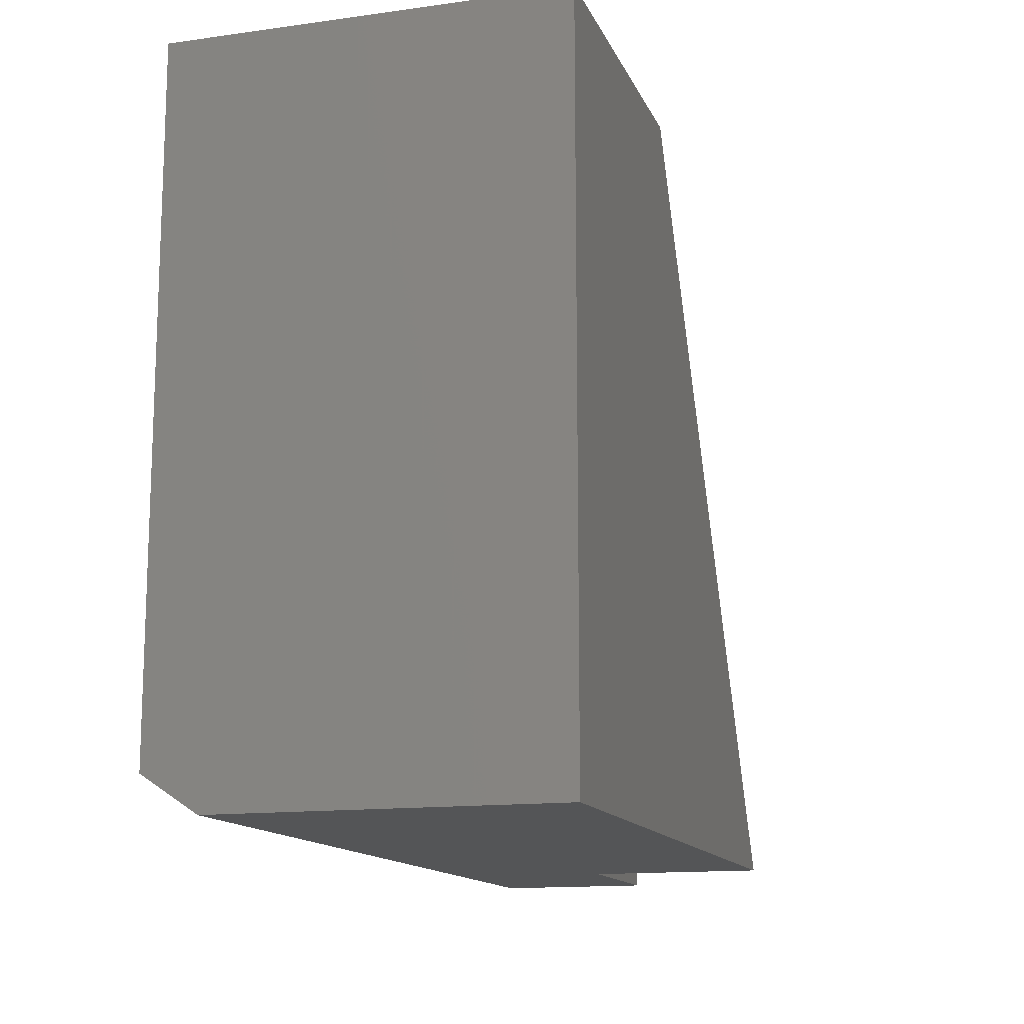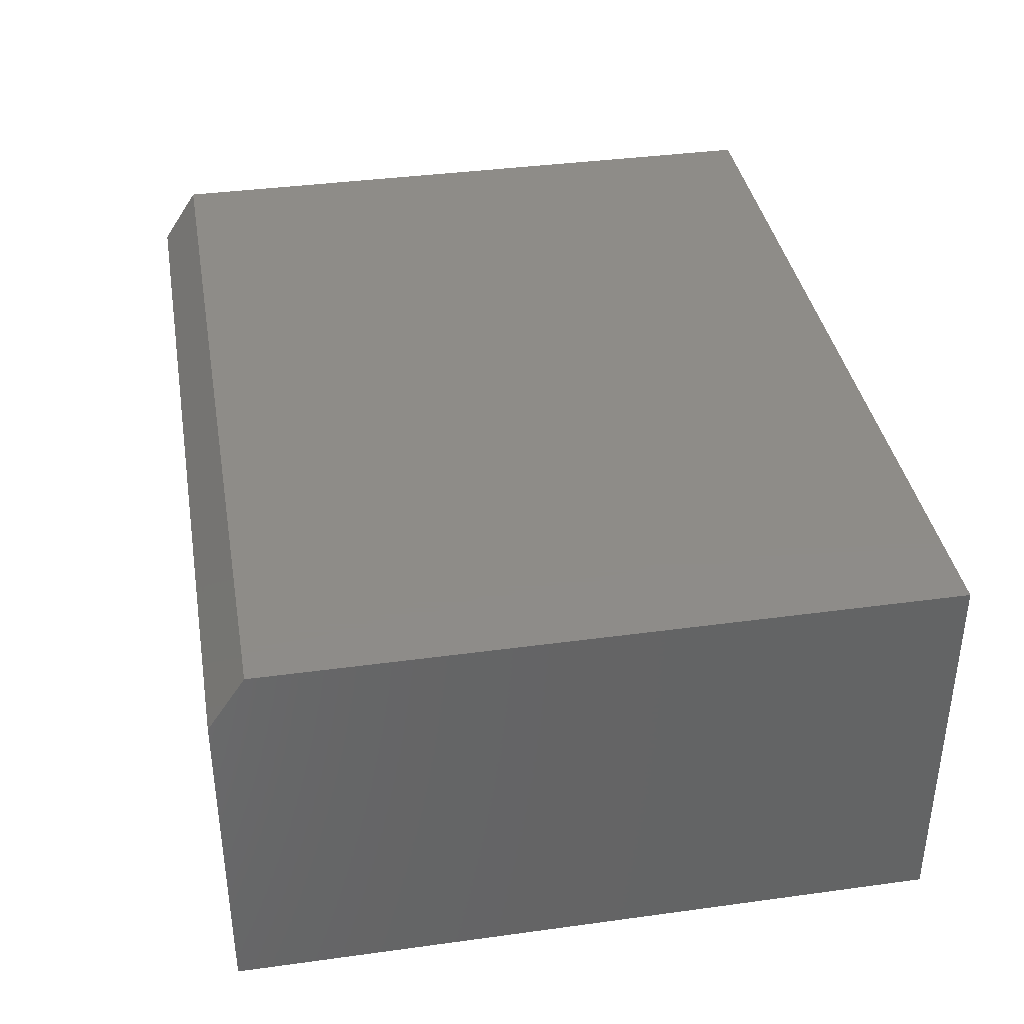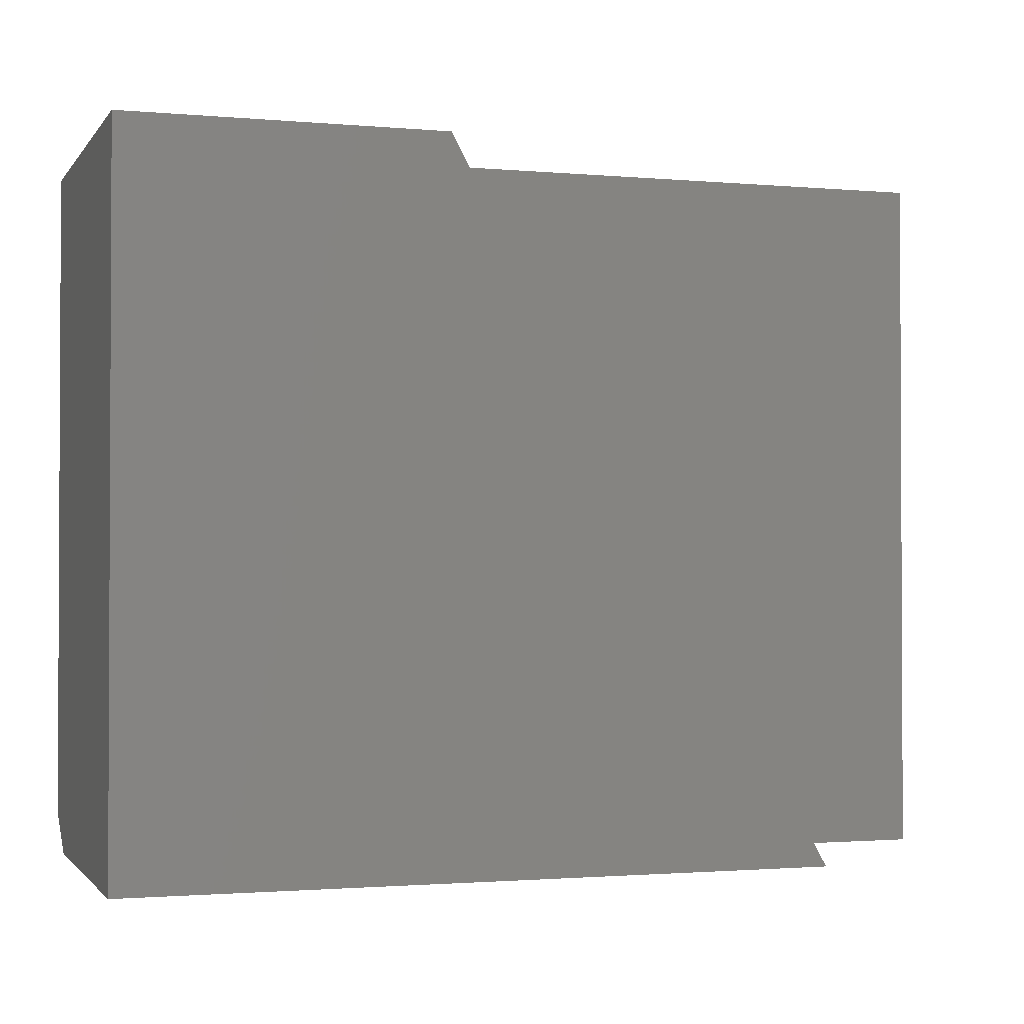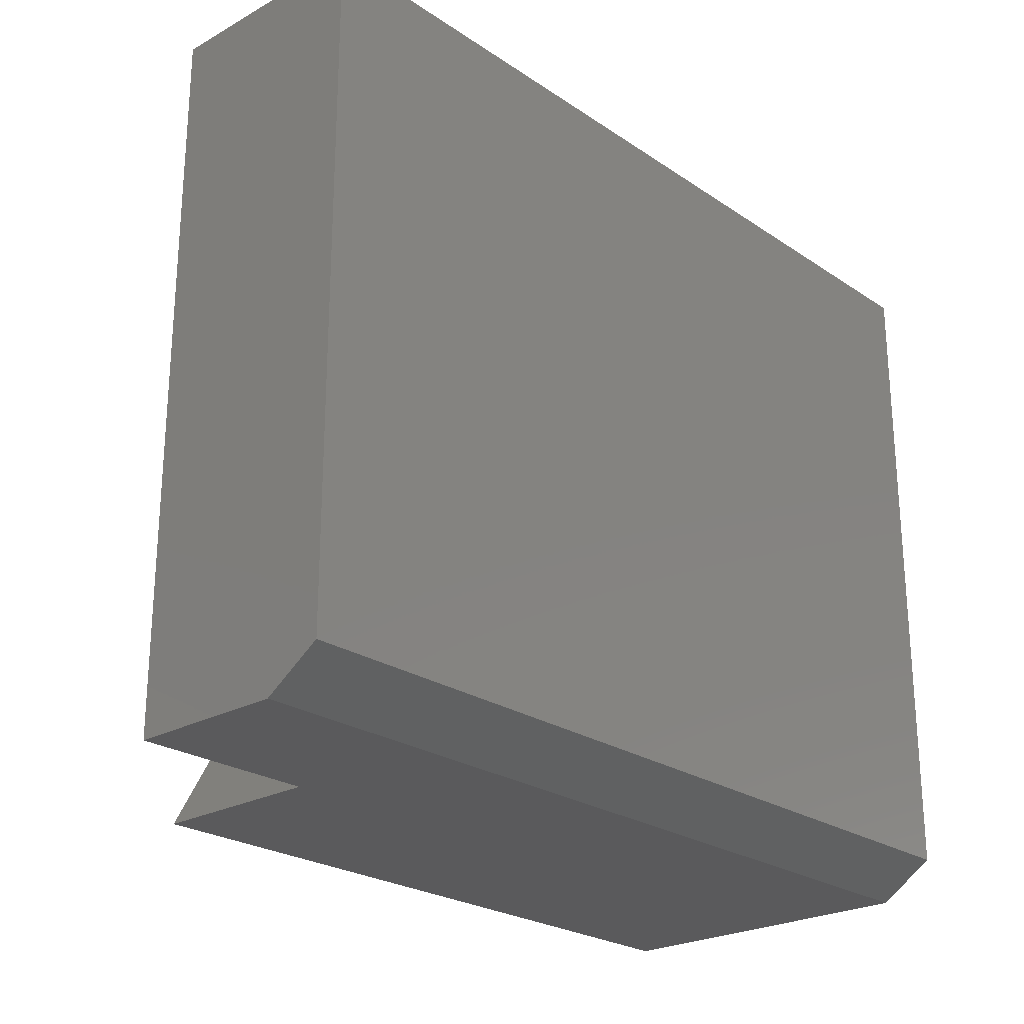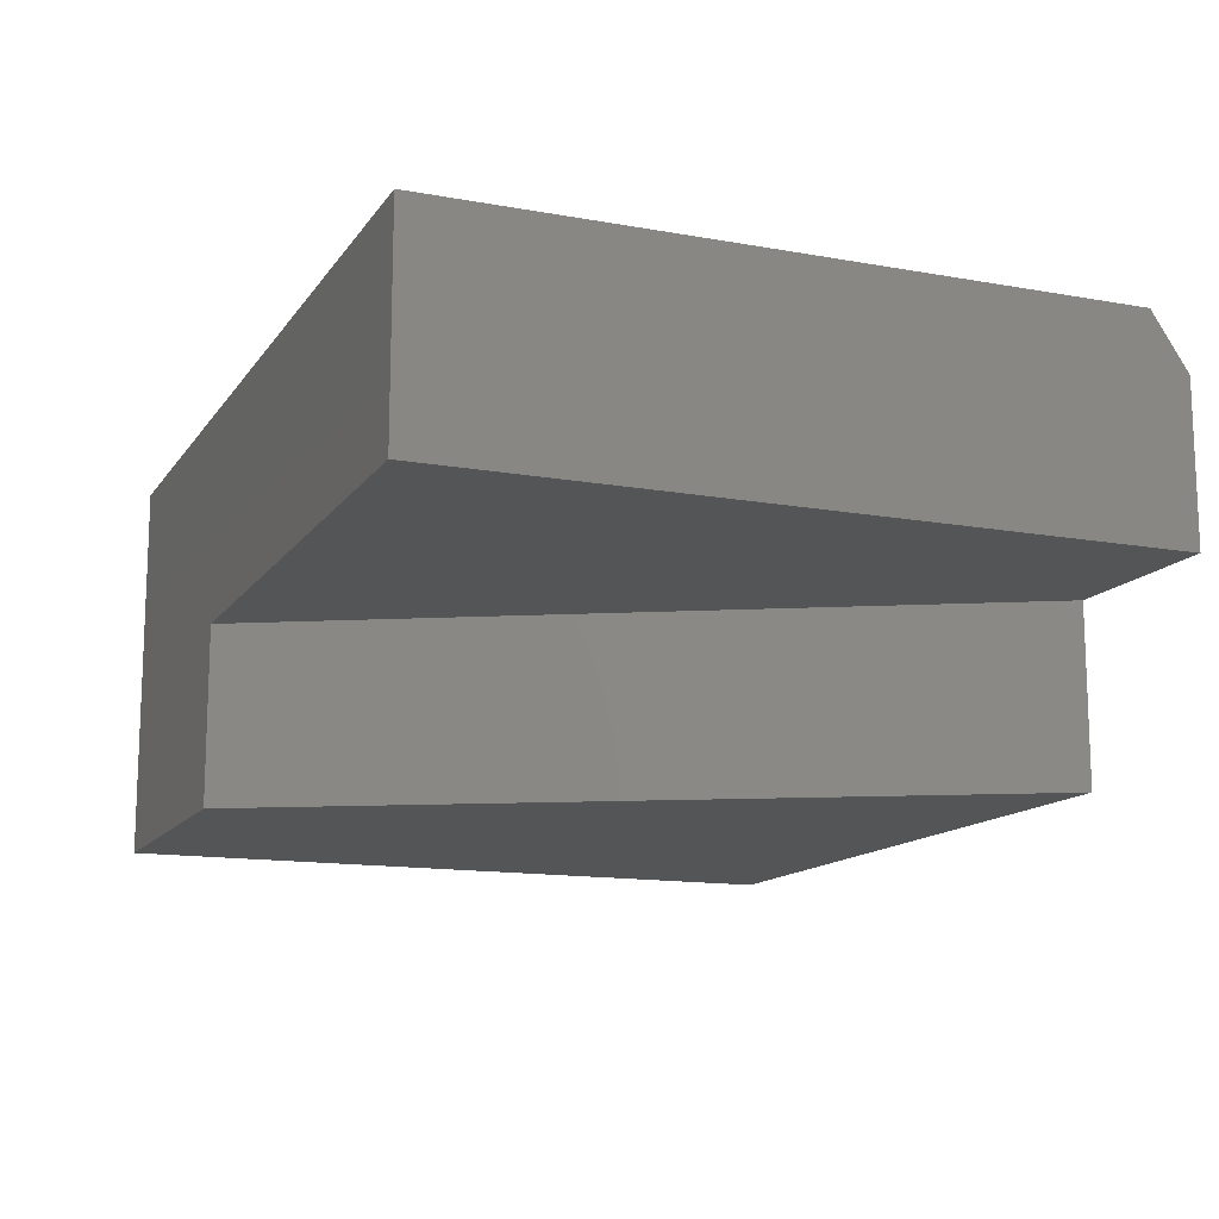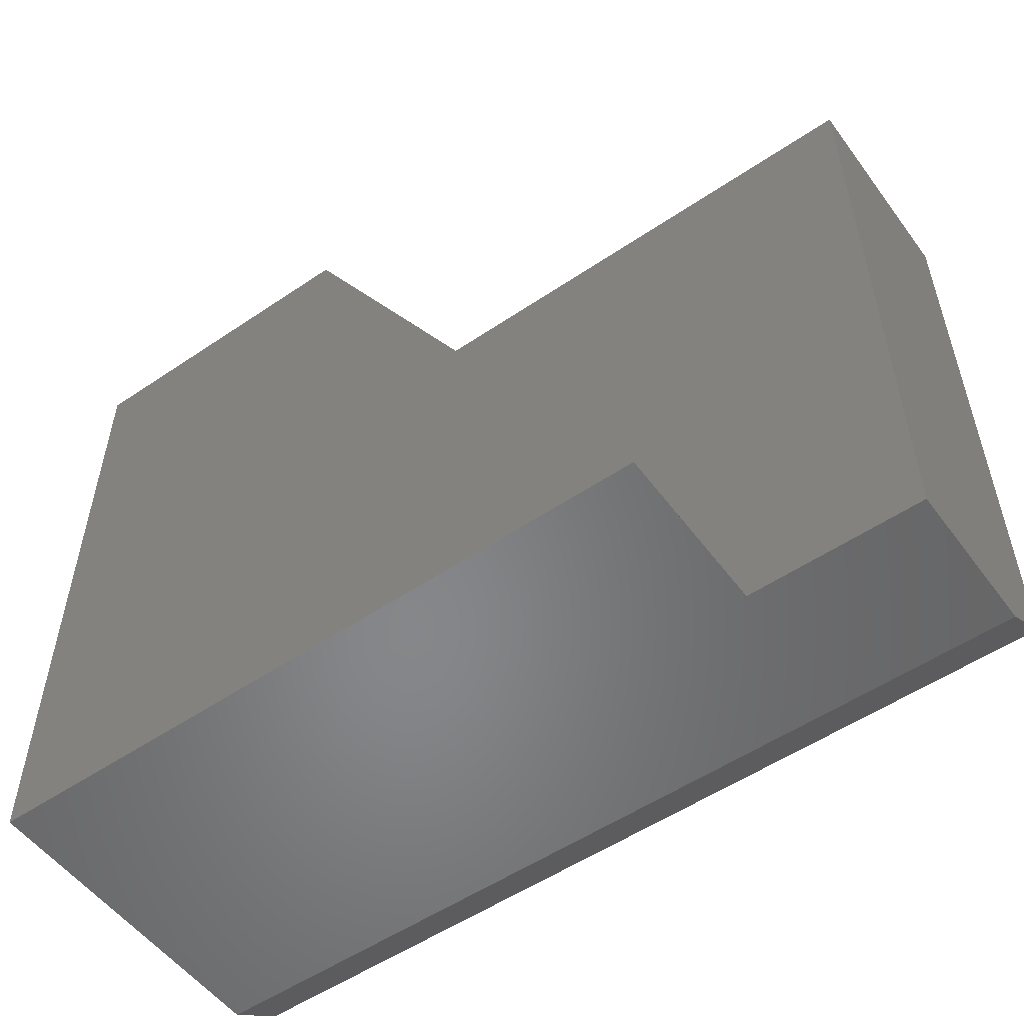
<metadata>
{"format":"stl","ext":"stl","renderer":"f3d","projection":"perspective","resolution":1024,"background":"white","views":[{"elev":-13.7,"azim":-72.8,"up":"+Z"},{"elev":37.8,"azim":-99.9,"up":"+Y"},{"elev":-1.5,"azim":-18.1,"up":"+Z"},{"elev":-24.3,"azim":132.4,"up":"+Z"},{"elev":-13.6,"azim":67.9,"up":"+Y"},{"elev":-53.7,"azim":35.8,"up":"+Z"}]}
</metadata>
<code>
# stl→obj: 14 verts, 24 faces
v -0.2092 -0.03125 0.5984
v -0.2092 -0.3281 0.5984
v 0.4476 -0.03125 -0.6016
v 0.4476 -0.3281 -0.6016
v 0.75 -0.03125 -0.6016
v 0.75 -0.03125 0.5984
v -0.75 -0.3281 0.5984
v -0.75 0.3281 0.5984
v 0.75 0.3281 0.5984
v -0.75 -0.3281 -0.6016
v 0.75 0.2344 -0.6016
v -0.75 0.2344 -0.6016
v 0.75 0.3281 -0.5391
v -0.75 0.3281 -0.5391
f 1 2 3
f 3 2 4
f 3 5 1
f 1 5 6
f 7 2 8
f 8 2 1
f 8 1 9
f 9 1 6
f 10 4 7
f 7 4 2
f 11 5 12
f 12 5 3
f 12 3 10
f 10 3 4
f 9 6 13
f 13 6 5
f 13 5 11
f 14 8 13
f 13 8 9
f 7 8 10
f 10 8 14
f 10 14 12
f 12 14 11
f 11 14 13

</code>
